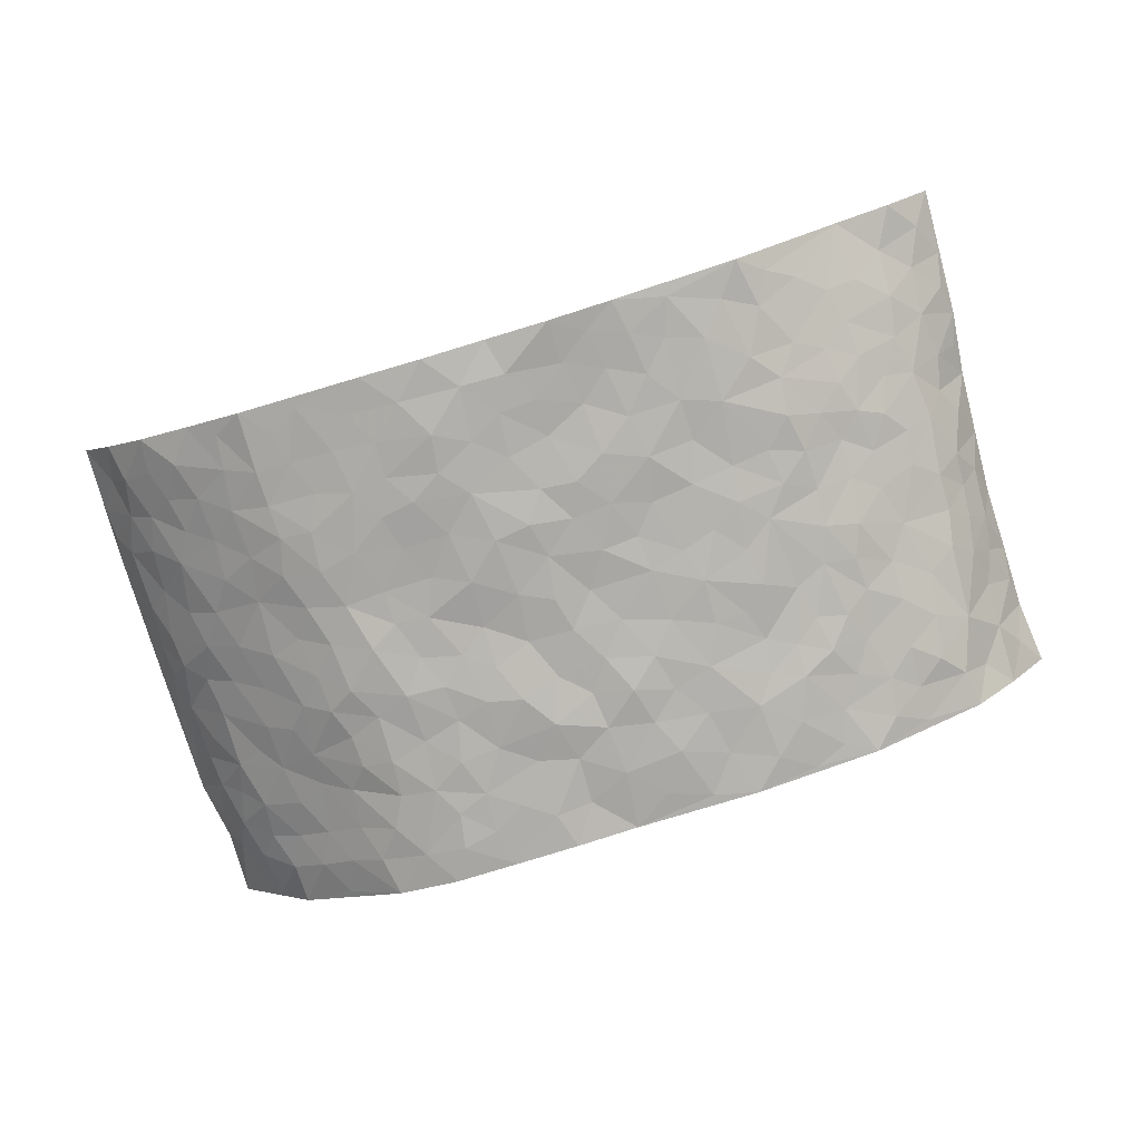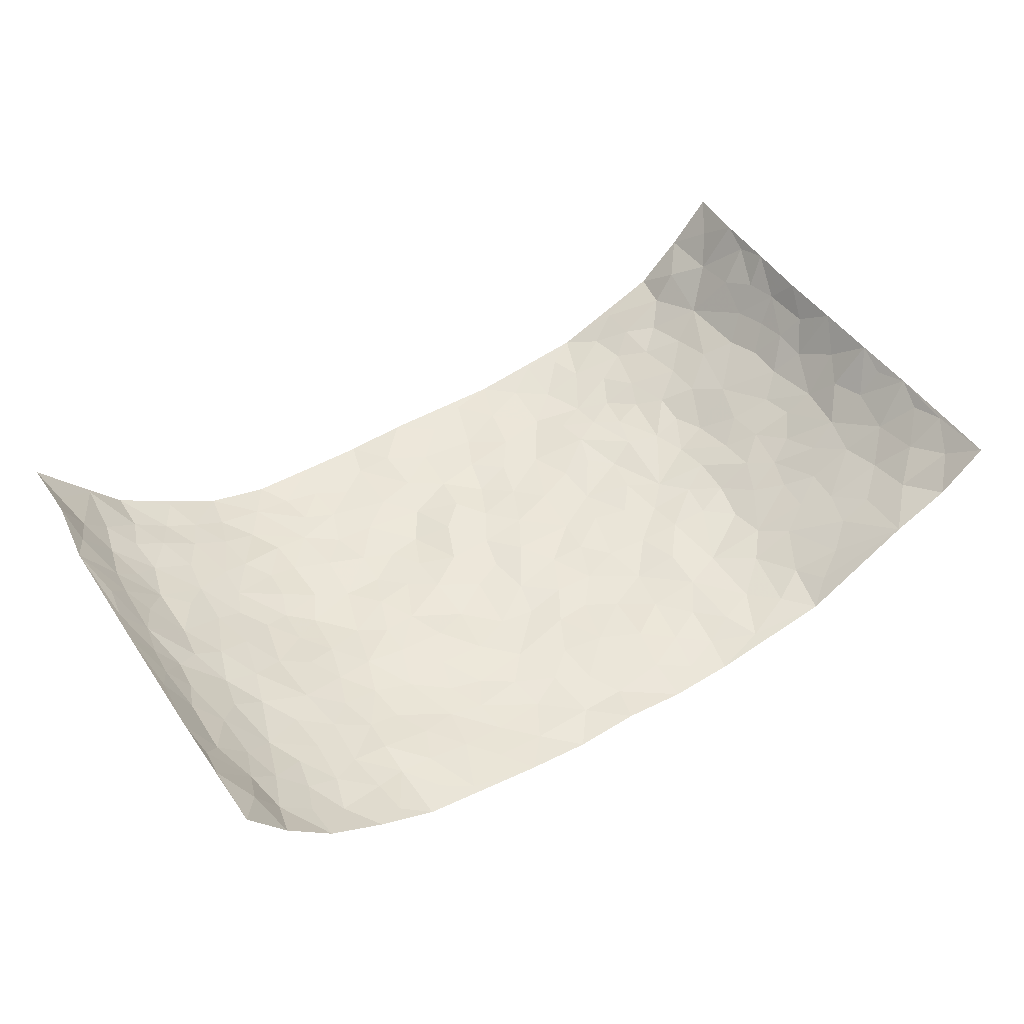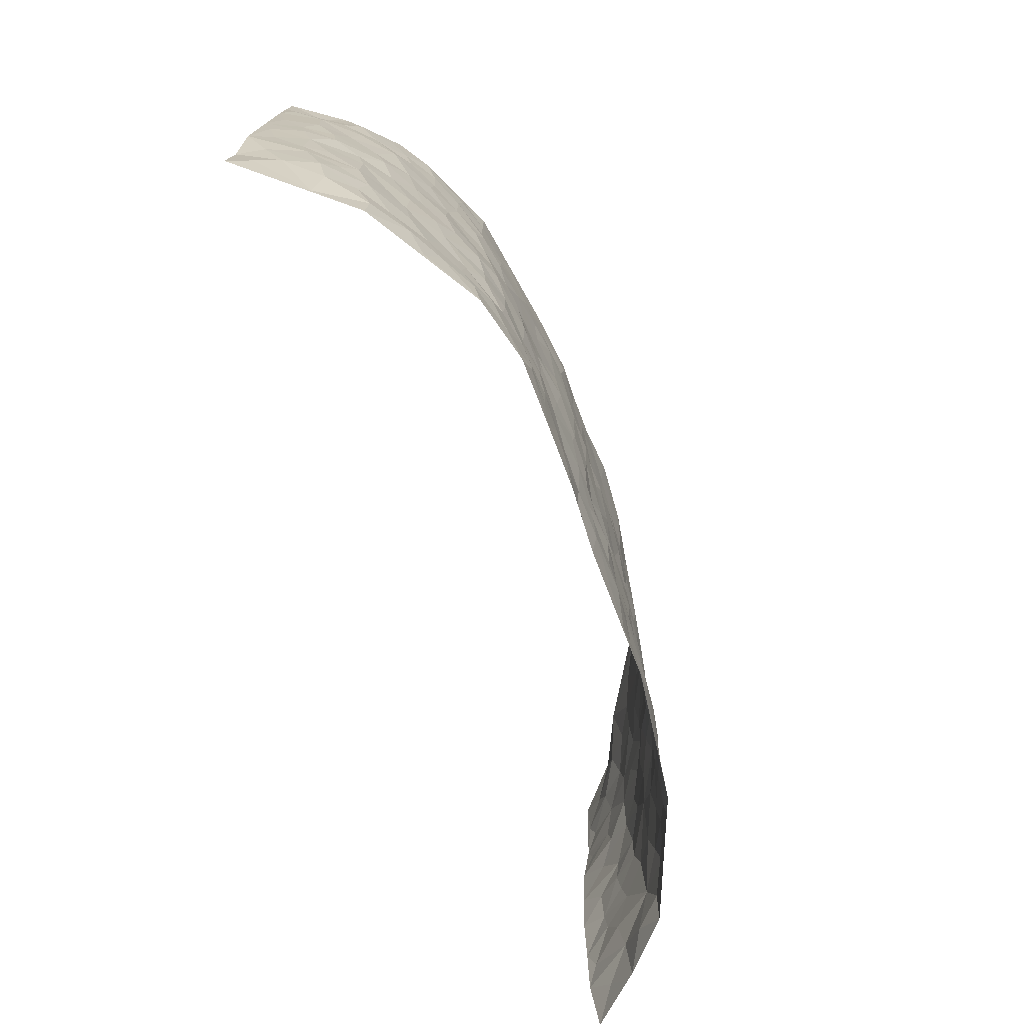
<metadata>
{"format":"obj","ext":"obj","renderer":"f3d","projection":"perspective","resolution":1024,"background":"white","views":[{"elev":-78.5,"azim":-162.9,"up":"+Z"},{"elev":48.7,"azim":147.7,"up":"+Z"},{"elev":-73.9,"azim":110.8,"up":"+Y"}]}
</metadata>
<code>
v -0.8846 0.004006 0.2304
v -0.9012 0.999 0.221
v 0.8616 0.00301 0.2593
v 0.8692 0.997 0.248
v -0.7639 0.3942 0.09398
v -0.875 0.5014 0.2404
v -0.8051 0.3591 0.1391
v 0.001041 0.003299 -0.07979
v -0.8711 0.252 0.2416
v -0.8441 0.339 0.1911
v -0.7161 0.004989 0.05095
v -0.8717 0.1277 0.2409
v -0.6913 0.2946 0.04485
v -0.8043 0.004685 0.1366
v -0.7928 0.2899 0.1262
v -0.49 0.003727 -0.04628
v -0.862 0.1899 0.2224
v -0.2941 0.1682 -0.07798
v -0.7492 0.3238 0.0785
v -0.8057 0.1228 0.1437
v -0.8452 0.06651 0.1907
v -0.7542 0.06699 0.1003
v -0.6623 0.1293 0.01756
v -0.7055 0.07781 0.04697
v -0.8083 0.2091 0.1563
v -0.8336 0.2715 0.183
v -0.7427 0.1793 0.07335
v -0.6781 0.212 0.03043
v -0.8138 0.4895 0.1414
v -0.8692 0.3763 0.2427
v -0.6979 0.999 0.0838
v -0.5326 0.2243 -0.02822
v 0.2626 0.1586 -0.09107
v -0.893 0.7499 0.2274
v -0.3668 0.3942 -0.06595
v -0.7504 0.7546 0.09009
v -0.7646 0.8333 0.1005
v -0.5772 0.4438 -0.01651
v -0.5903 0.6072 0.001062
v -0.4878 0.9991 -0.04553
v -0.8737 0.6878 0.2137
v -0.6458 0.5639 0.02817
v -0.3901 0.7545 -0.06578
v -0.507 0.2816 -0.03814
v -0.4593 0.2269 -0.05369
v -0.493 0.1641 -0.04049
v -0.4471 0.6374 -0.04952
v -0.366 0.5606 -0.0657
v 0.1674 0.4743 -0.08418
v -0.3336 0.2222 -0.06814
v -0.2091 0.6112 -0.07676
v -0.3741 0.6299 -0.06031
v -0.3034 0.05893 -0.07765
v -0.6165 0.7118 0.009008
v -0.3955 0.1961 -0.0665
v -0.8151 0.619 0.1511
v -0.03636 0.3487 -0.08636
v 0.05946 0.3398 -0.08377
v 0.3003 0.4516 -0.07995
v -0.09337 0.552 -0.08563
v -0.1635 0.5566 -0.07887
v 0.09445 0.6304 -0.0997
v -0.6211 0.3479 0.01052
v -0.7241 0.5755 0.06825
v -0.8786 0.8105 0.203
v -0.5557 0.1314 -0.02305
v -0.368 0.0137 -0.06424
v -0.7641 0.4677 0.09256
v -0.6096 0.1745 -0.002642
v -0.6049 0.02081 0.001979
v -0.2459 0.003041 -0.08117
v -0.6069 0.0908 0.0003736
v -0.5438 0.05537 -0.02831
v -0.4313 0.03911 -0.05485
v -0.4504 0.1057 -0.05105
v -0.8325 0.6869 0.1622
v -0.8919 0.8744 0.2179
v -0.7141 0.5107 0.06113
v 0.001699 0.9972 -0.09046
v -0.7676 0.6769 0.101
v -0.5568 0.3166 -0.02035
v -0.5105 0.4625 -0.03669
v 0.008269 0.5716 -0.09232
v -0.04724 0.4835 -0.0805
v 0.005174 0.4201 -0.08672
v -0.1236 0.129 -0.08949
v -0.5635 0.6712 -0.01588
v -0.8452 0.5635 0.1828
v -0.7076 0.6927 0.06271
v -0.4474 0.2986 -0.04979
v -0.6219 0.2693 0.004652
v -0.5005 0.6892 -0.04392
v -0.1715 0.4855 -0.08141
v -0.2615 0.4366 -0.07857
v -0.6349 0.6504 0.01717
v -0.009367 0.1183 -0.08801
v -0.4142 0.5113 -0.05634
v -0.3421 0.2893 -0.06152
v -0.2393 0.5043 -0.07639
v -0.1791 0.3821 -0.08007
v -0.8809 0.626 0.2374
v -0.6869 0.6243 0.04434
v -0.7779 0.5812 0.1049
v -0.3635 0.1117 -0.07122
v -0.5177 0.5343 -0.03001
v -0.665 0.4075 0.03632
v -0.1286 0.3246 -0.08671
v -0.1479 0.25 -0.08358
v -0.5153 0.6126 -0.0345
v 0.1109 0.7292 -0.09699
v -0.002129 0.2159 -0.08768
v -0.07145 0.2738 -0.09416
v 0.0062 0.2889 -0.08381
v -0.4275 0.3653 -0.04967
v -0.1957 0.1846 -0.08153
v -0.6399 0.4893 0.02244
v -0.5528 0.3827 -0.02445
v -0.49 0.3932 -0.04034
v -0.3066 0.5249 -0.07092
v -0.2579 0.3508 -0.07618
v -0.3543 0.4679 -0.06504
v -0.2255 0.2714 -0.08062
v -0.08914 0.4119 -0.0813
v -0.5869 0.5329 -0.005087
v -0.09075 0.1989 -0.08749
v -0.2136 0.0947 -0.07833
v -0.3981 0.2596 -0.05861
v -0.8486 0.4389 0.1948
v -0.8112 0.4221 0.147
v 0.09396 0.4231 -0.08573
v 0.2109 0.239 -0.09041
v 0.08456 0.5172 -0.09317
v 0.02128 0.4883 -0.09164
v 0.1681 0.3936 -0.09108
v 0.7537 0.4965 0.09966
v 0.2223 0.4343 -0.08671
v 0.269 0.3144 -0.08767
v 0.1629 0.5676 -0.09404
v 0.1251 0.9983 -0.09839
v -0.2921 0.6203 -0.07264
v 0.4261 0.8804 -0.05781
v 0.4914 0.999 -0.04798
v -0.2135 0.7811 -0.08456
v -0.05671 0.8636 -0.09327
v -0.3209 0.3495 -0.0673
v -0.4576 0.5669 -0.04833
v -0.07336 0.05404 -0.08448
v -0.1582 0.0235 -0.08117
v 0.1235 0.003595 -0.0873
v 0.01543 0.8594 -0.0974
v -0.01491 0.6996 -0.09291
v 0.4242 0.1972 -0.07025
v 0.3443 0.2907 -0.08022
v 0.5863 0.5262 -0.01173
v 0.5232 0.5468 -0.03554
v 0.4577 0.1354 -0.0653
v 0.5193 0.2277 -0.03536
v 0.4176 0.3622 -0.07258
v 0.02444 0.6407 -0.0998
v -0.05763 0.6276 -0.09099
v -0.146 0.7297 -0.09187
v -0.08533 0.6931 -0.09475
v -0.0586 0.7908 -0.08744
v -0.1353 0.6332 -0.08779
v 0.02283 0.7744 -0.09436
v 0.2477 0.999 -0.08494
v -0.01692 0.9259 -0.0989
v -0.2687 0.8464 -0.08048
v -0.1985 0.88 -0.08615
v -0.3151 0.7814 -0.07246
v -0.2451 0.998 -0.0926
v -0.2277 0.6963 -0.08363
v -0.3166 0.7008 -0.06682
v -0.1387 0.8295 -0.08588
v -0.1218 0.9974 -0.1032
v 0.2211 0.7462 -0.09465
v 0.1761 0.6676 -0.09053
v 0.3294 0.5954 -0.07633
v 0.2634 0.5233 -0.08099
v 0.2688 0.6661 -0.08433
v 0.4274 0.7446 -0.06635
v 0.359 0.6834 -0.07855
v 0.2892 0.7335 -0.08643
v 0.07081 0.9284 -0.09883
v 0.08122 0.8228 -0.09693
v 0.1483 0.8579 -0.1029
v 0.2534 0.8737 -0.08895
v 0.3249 0.7938 -0.08164
v 0.2342 0.5958 -0.08212
v -0.8262 0.8683 0.1569
v -0.6622 0.8177 0.04191
v -0.8192 0.7759 0.1444
v -0.8097 0.9993 0.1382
v -0.8598 0.9403 0.1802
v -0.7674 0.9223 0.1164
v -0.7045 0.8867 0.07092
v -0.5905 0.9301 0.01166
v -0.6418 0.8866 0.03675
v -0.6692 0.7472 0.03962
v -0.5525 0.8151 -0.0131
v -0.609 0.7821 0.01278
v -0.507 0.9016 -0.0327
v -0.3912 0.8784 -0.06575
v -0.537 0.961 -0.01719
v -0.4638 0.8166 -0.05007
v -0.4412 0.9368 -0.05306
v -0.3452 0.9728 -0.07377
v -0.5093 0.7614 -0.03625
v -0.3199 0.9014 -0.07342
v -0.2588 0.9302 -0.08703
v 0.1591 0.785 -0.09833
v 0.2576 0.8046 -0.08891
v 0.1914 0.9336 -0.09584
v 0.3953 0.8124 -0.06644
v 0.3398 0.8812 -0.07403
v 0.3836 0.9831 -0.06445
v 0.2913 0.9381 -0.07955
v 0.4436 0.9485 -0.05591
v 0.3844 0.4941 -0.08081
v 0.3286 0.5292 -0.07797
v 0.4853 0.6043 -0.0521
v 0.4353 0.6647 -0.06687
v 0.4089 0.5883 -0.06939
v 0.3562 0.191 -0.08337
v 0.4831 0.3349 -0.05506
v 0.462 0.5225 -0.061
v 0.3505 0.3888 -0.08492
v -0.123 0.9142 -0.09238
v -0.1832 0.9573 -0.09319
v 0.3234 0.134 -0.08882
v 0.5966 0.0145 0.006682
v 0.2035 0.3341 -0.09489
v 0.274 0.3857 -0.08874
v 0.5739 0.2475 -0.007141
v 0.711 0.9984 0.06224
v 0.8747 0.2512 0.2451
v 0.4931 0.8124 -0.04606
v 0.6944 0.487 0.05567
v 0.4904 0.7472 -0.05091
v 0.8747 0.5001 0.2425
v 0.6508 0.2935 0.03229
v 0.5104 0.468 -0.0466
v 0.7448 0.3101 0.0892
v 0.5589 0.4153 -0.02654
v 0.4902 0.002051 -0.05609
v 0.09112 0.2526 -0.09501
v 0.5048 0.07722 -0.04915
v 0.1359 0.3196 -0.09965
v 0.4198 0.2674 -0.07305
v 0.8121 0.2646 0.1592
v 0.6283 0.4615 0.01563
v 0.5694 0.0821 -0.014
v 0.4536 0.4262 -0.06978
v 0.5995 0.3714 -0.003243
v 0.2899 0.2338 -0.09072
v 0.4799 0.2719 -0.05645
v 0.2666 0.0795 -0.09046
v 0.3699 0.002643 -0.08625
v 0.2465 0.00308 -0.08717
v 0.203 0.1158 -0.08995
v 0.06931 0.171 -0.08423
v 0.1468 0.191 -0.08603
v 0.5997 0.1472 0.004562
v 0.7432 0.4224 0.08926
v 0.7197 0.2202 0.07211
v 0.6345 0.08033 0.02076
v 0.6532 0.3841 0.02864
v 0.6924 0.3386 0.05879
v 0.8183 0.3259 0.1694
v 0.721 0.5671 0.06549
v 0.6677 0.1451 0.047
v 0.7282 0.1491 0.08638
v 0.7889 0.367 0.1339
v 0.8521 0.3498 0.2155
v 0.8207 0.4381 0.1674
v 0.5753 0.3125 -0.01241
v 0.7707 0.1049 0.1253
v 0.3352 0.06414 -0.09115
v 0.4134 0.06924 -0.07573
v 0.07228 0.07922 -0.08016
v 0.1439 0.07366 -0.08849
v 0.8737 0.7484 0.2427
v 0.7023 0.07874 0.06678
v 0.6385 0.2154 0.02478
v 0.865 0.4249 0.2284
v 0.8354 0.5086 0.182
v 0.766 0.2495 0.112
v 0.5283 0.1483 -0.03227
v 0.7015 0.001397 0.07171
v 0.5054 0.3941 -0.05241
v 0.8417 0.06452 0.2238
v 0.8586 0.1279 0.2576
v 0.7899 0.1793 0.1337
v 0.8208 0.1244 0.1859
v 0.7644 0.009583 0.1442
v 0.8455 0.1886 0.2155
v 0.6516 0.5555 0.02601
v 0.676 0.6326 0.03591
v 0.579 0.6362 -0.01022
v 0.7806 0.691 0.1221
v 0.6238 0.7716 0.006533
v 0.8631 0.6243 0.224
v 0.7372 0.6414 0.08193
v 0.8034 0.5945 0.1403
v 0.7144 0.7435 0.0562
v 0.7973 0.5298 0.1339
v 0.8401 0.5735 0.1899
v 0.8282 0.6587 0.1685
v 0.6314 0.6924 0.009394
v 0.5628 0.7243 -0.02134
v 0.511 0.6749 -0.04448
v 0.7995 0.8516 0.1429
v 0.6943 0.8712 0.04742
v 0.7731 0.7763 0.1101
v 0.8307 0.7772 0.1741
v 0.7475 0.8439 0.09114
v 0.8699 0.8728 0.2429
v 0.6793 0.8024 0.03717
v 0.8622 0.8102 0.222
v 0.7177 0.9315 0.0664
v 0.7975 0.9977 0.1486
v 0.6037 0.9989 0.002715
v 0.7793 0.9255 0.1173
v 0.8243 0.9267 0.192
v 0.6531 0.9353 0.0171
v 0.5561 0.9022 -0.02585
v 0.4942 0.8818 -0.04796
v 0.5483 0.9703 -0.02435
v 0.5686 0.8224 -0.02155
v 0.6292 0.8612 0.007153
f 29 6 128
f 12 21 20
f 26 10 9
f 55 45 46
f 27 19 15
f 26 9 17
f 101 6 88
f 12 1 21
f 7 15 19
f 125 86 96
f 84 123 85
f 129 29 128
f 25 27 15
f 12 20 17
f 73 75 66
f 22 14 11
f 26 17 25
f 9 12 17
f 25 15 26
f 5 129 7
f 52 146 48
f 55 18 50
f 7 19 5
f 20 27 25
f 124 82 105
f 41 76 34
f 20 14 22
f 14 20 21
f 14 21 1
f 24 22 11
f 24 27 22
f 72 66 69
f 69 32 91
f 70 24 11
f 24 23 27
f 17 20 25
f 27 20 22
f 10 15 7
f 10 26 15
f 23 28 27
f 27 13 19
f 28 23 69
f 13 27 28
f 119 121 94
f 10 7 129
f 6 30 128
f 9 10 30
f 36 192 80
f 80 102 89
f 118 81 44
f 64 103 78
f 115 126 86
f 45 32 46
f 91 63 13
f 129 68 29
f 95 87 54
f 95 54 199
f 202 40 204
f 82 97 105
f 29 88 6
f 18 55 104
f 148 126 71
f 38 82 124
f 50 18 122
f 117 82 38
f 5 19 106
f 82 117 118
f 80 64 102
f 127 45 55
f 194 77 190
f 98 35 114
f 39 124 105
f 127 50 98
f 106 19 13
f 66 75 46
f 39 95 42
f 63 117 38
f 95 89 102
f 101 56 76
f 51 140 99
f 18 53 126
f 62 83 132
f 45 127 90
f 112 113 57
f 103 29 68
f 130 85 58
f 109 39 105
f 35 94 121
f 113 246 58
f 151 165 163
f 120 100 94
f 114 127 98
f 192 190 65
f 95 39 87
f 36 191 37
f 67 104 74
f 56 101 88
f 13 63 106
f 192 34 76
f 268 241 243
f 108 115 125
f 93 84 60
f 133 84 85
f 156 288 157
f 101 76 41
f 80 103 64
f 105 97 146
f 99 61 51
f 92 109 47
f 125 96 111
f 158 227 153
f 75 104 55
f 69 66 32
f 81 91 32
f 106 78 68
f 42 64 78
f 77 34 65
f 24 70 72
f 75 73 16
f 16 71 67
f 2 34 77
f 13 28 91
f 103 56 88
f 56 80 76
f 72 69 23
f 11 16 70
f 16 73 70
f 16 67 74
f 115 18 126
f 24 72 23
f 73 72 70
f 16 74 75
f 72 73 66
f 32 45 44
f 84 83 60
f 66 46 32
f 78 106 116
f 117 63 81
f 67 53 104
f 103 68 78
f 69 91 28
f 36 80 89
f 106 38 116
f 106 68 5
f 81 118 117
f 62 132 138
f 32 44 81
f 53 67 71
f 57 58 85
f 123 100 107
f 93 60 61
f 33 230 224
f 8 96 147
f 132 133 130
f 140 48 119
f 93 100 123
f 122 98 50
f 164 60 160
f 53 71 126
f 125 112 108
f 193 194 195
f 75 55 46
f 63 91 81
f 56 103 80
f 196 198 31
f 18 104 53
f 121 48 97
f 38 106 63
f 118 97 82
f 97 35 121
f 51 172 140
f 130 134 49
f 87 39 109
f 288 252 263
f 97 114 35
f 47 43 92
f 57 113 58
f 248 130 58
f 34 101 41
f 114 90 127
f 116 124 42
f 145 94 35
f 118 114 97
f 167 79 175
f 98 145 35
f 85 123 57
f 43 47 52
f 199 36 89
f 42 78 116
f 159 83 62
f 88 29 103
f 74 104 75
f 118 44 90
f 173 140 172
f 42 95 102
f 190 192 37
f 65 190 77
f 89 95 199
f 125 111 112
f 92 87 109
f 18 115 122
f 177 180 176
f 112 57 107
f 109 105 146
f 93 94 100
f 285 286 275
f 96 86 147
f 137 232 131
f 57 123 107
f 87 92 208
f 49 134 136
f 132 130 49
f 161 164 162
f 50 127 55
f 122 108 107
f 122 107 100
f 48 140 52
f 118 90 114
f 99 119 94
f 123 84 93
f 36 37 192
f 48 121 119
f 120 122 100
f 39 42 124
f 38 124 116
f 248 58 246
f 44 45 90
f 98 122 120
f 146 52 47
f 94 93 99
f 168 209 170
f 212 183 188
f 202 197 200
f 42 102 64
f 107 108 112
f 99 93 61
f 8 280 96
f 112 111 113
f 125 115 86
f 115 108 122
f 128 30 10
f 5 68 129
f 10 129 128
f 132 49 138
f 83 84 133
f 130 133 85
f 83 133 132
f 248 134 130
f 156 152 224
f 151 110 165
f 212 186 211
f 153 224 249
f 254 251 244
f 246 261 262
f 225 158 249
f 49 136 179
f 185 184 150
f 214 188 181
f 181 188 182
f 161 163 174
f 143 170 172
f 110 211 185
f 184 79 167
f 174 228 169
f 62 110 159
f 163 150 144
f 210 169 229
f 170 143 168
f 176 211 110
f 98 120 145
f 94 145 120
f 48 146 97
f 109 146 47
f 148 86 126
f 147 86 148
f 71 8 148
f 8 147 148
f 244 276 254
f 232 136 134
f 174 143 161
f 60 83 160
f 163 162 151
f 159 160 83
f 261 281 262
f 259 281 149
f 219 220 59
f 246 113 111
f 33 255 131
f 157 256 152
f 137 255 153
f 230 278 279
f 262 260 33
f 154 155 242
f 131 255 137
f 248 131 232
f 281 280 149
f 259 258 278
f 220 179 59
f 159 151 160
f 162 160 151
f 164 61 60
f 228 174 144
f 144 174 163
f 159 110 151
f 161 172 164
f 186 184 185
f 161 162 163
f 61 164 51
f 160 162 164
f 187 217 213
f 150 163 165
f 205 202 200
f 79 184 139
f 170 43 173
f 174 169 143
f 161 143 172
f 167 144 150
f 176 180 183
f 172 170 173
f 223 226 221
f 185 150 165
f 99 140 119
f 207 206 203
f 172 51 164
f 43 52 173
f 173 52 140
f 167 175 228
f 228 229 169
f 210 168 169
f 177 110 62
f 189 138 179
f 62 138 177
f 136 232 233
f 181 182 222
f 150 184 167
f 178 180 189
f 49 179 138
f 177 138 189
f 180 178 182
f 178 179 220
f 307 308 304
f 222 223 221
f 215 187 188
f 176 183 212
f 187 213 186
f 214 215 188
f 185 211 186
f 237 181 239
f 182 188 183
f 110 185 165
f 216 215 141
f 211 176 212
f 182 183 180
f 176 110 177
f 213 184 186
f 178 189 179
f 177 189 180
f 195 190 37
f 197 198 200
f 195 194 190
f 34 192 65
f 80 192 76
f 37 196 195
f 194 2 77
f 193 2 194
f 196 37 191
f 31 193 195
f 198 196 191
f 31 195 196
f 199 201 191
f 197 204 31
f 198 191 201
f 31 198 197
f 201 199 54
f 36 199 191
f 54 208 201
f 208 43 205
f 208 54 87
f 198 201 200
f 206 205 203
f 43 170 203
f 210 207 209
f 40 202 206
f 31 204 40
f 197 202 204
f 208 205 200
f 43 203 205
f 205 206 202
f 203 209 207
f 171 40 207
f 40 206 207
f 208 200 201
f 43 208 92
f 170 209 203
f 168 143 169
f 207 210 171
f 168 210 209
f 188 187 212
f 212 187 186
f 166 139 213
f 184 213 139
f 237 214 181
f 215 214 141
f 216 141 218
f 213 217 166
f 142 166 216
f 217 216 166
f 187 215 217
f 216 217 215
f 237 141 214
f 142 216 218
f 223 222 182
f 179 136 59
f 223 220 219
f 267 238 251
f 237 327 141
f 223 182 178
f 158 290 253
f 220 223 178
f 59 233 227
f 233 59 136
f 248 246 131
f 153 249 158
f 251 254 267
f 223 219 226
f 111 261 246
f 297 251 238
f 276 256 157
f 167 228 144
f 229 228 175
f 175 171 229
f 229 171 210
f 260 257 33
f 265 271 272
f 266 289 283
f 269 243 250
f 249 224 152
f 266 283 271
f 227 233 137
f 253 227 158
f 325 313 320
f 135 264 275
f 310 329 239
f 270 298 297
f 249 256 225
f 275 273 269
f 311 222 221
f 155 154 299
f 234 276 157
f 310 311 299
f 222 239 181
f 221 226 155
f 266 263 252
f 242 290 244
f 264 273 275
f 273 264 243
f 242 244 154
f 276 290 225
f 288 234 157
f 240 282 302
f 275 286 306
f 225 290 158
f 234 263 284
f 241 254 276
f 233 232 137
f 137 153 227
f 264 135 238
f 244 251 154
f 260 259 257
f 227 253 219
f 33 224 255
f 154 297 299
f 240 302 307
f 297 154 251
f 264 268 243
f 253 226 219
f 271 284 263
f 277 294 293
f 290 242 253
f 241 234 284
f 59 227 219
f 242 155 226
f 252 245 231
f 157 152 156
f 257 230 33
f 152 256 249
f 278 230 257
f 262 33 131
f 224 153 255
f 259 278 257
f 134 248 232
f 230 279 224
f 96 261 111
f 261 96 280
f 280 281 261
f 246 262 131
f 252 247 245
f 268 267 241
f 283 277 272
f 288 247 252
f 275 274 285
f 295 291 294
f 267 268 264
f 263 234 288
f 309 310 299
f 290 276 244
f 283 272 271
f 267 254 241
f 265 243 241
f 236 240 285
f 297 238 270
f 303 305 298
f 241 276 234
f 221 155 299
f 272 277 293
f 250 243 287
f 286 285 240
f 284 271 265
f 271 263 266
f 295 3 291
f 225 256 276
f 241 284 265
f 289 266 231
f 3 292 291
f 321 235 323
f 293 294 296
f 279 278 258
f 245 279 258
f 279 156 224
f 260 281 259
f 280 8 149
f 262 281 260
f 231 266 252
f 267 264 238
f 306 304 270
f 283 289 295
f 243 269 273
f 236 269 250
f 294 292 296
f 274 236 285
f 269 274 275
f 250 287 293
f 245 289 231
f 236 274 269
f 156 279 247
f 242 226 253
f 247 279 245
f 243 265 287
f 288 156 247
f 265 272 293
f 296 292 236
f 293 287 265
f 295 294 277
f 277 283 295
f 236 250 296
f 289 3 295
f 292 294 291
f 293 296 250
f 300 304 308
f 325 320 235
f 329 330 326
f 270 304 303
f 270 303 298
f 309 305 301
f 135 306 270
f 299 297 298
f 298 309 299
f 238 135 270
f 300 314 305
f 303 300 305
f 304 306 307
f 300 303 304
f 282 319 315
f 322 325 235
f 275 306 135
f 307 306 286
f 240 307 286
f 308 307 302
f 302 282 308
f 308 282 315
f 305 309 298
f 310 309 301
f 310 301 329
f 310 239 311
f 222 311 239
f 299 311 221
f 319 312 315
f 312 323 316
f 301 305 318
f 305 314 316
f 300 308 315
f 316 314 312
f 312 314 315
f 315 314 300
f 323 312 324
f 316 313 318
f 282 4 317
f 330 313 325
f 4 321 324
f 235 320 323
f 282 317 319
f 312 319 317
f 326 325 322
f 316 320 313
f 316 318 305
f 142 218 327
f 327 218 141
f 316 323 320
f 324 312 317
f 4 324 317
f 321 323 324
f 318 313 330
f 328 326 322
f 326 327 329
f 329 327 237
f 326 328 327
f 322 142 328
f 327 328 142
f 329 237 239
f 301 318 330
f 326 330 325
f 330 329 301

</code>
